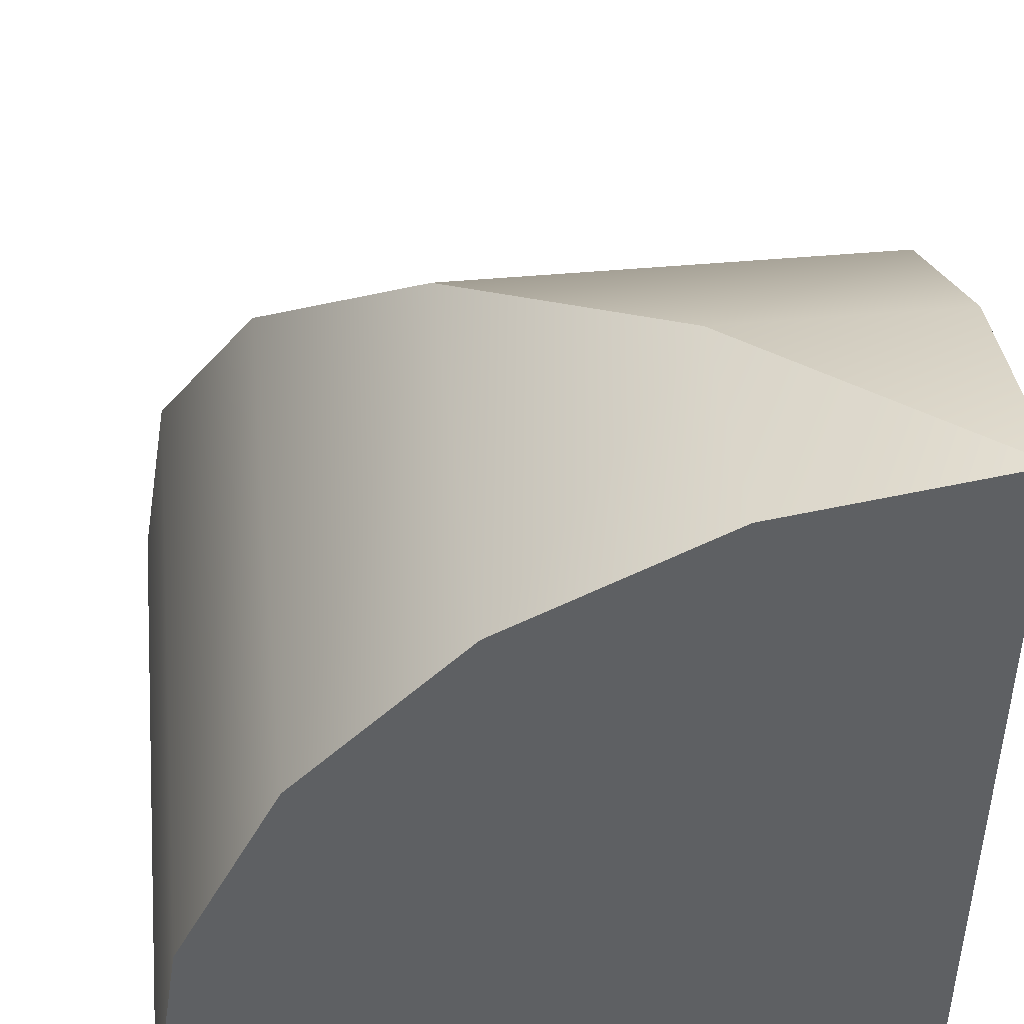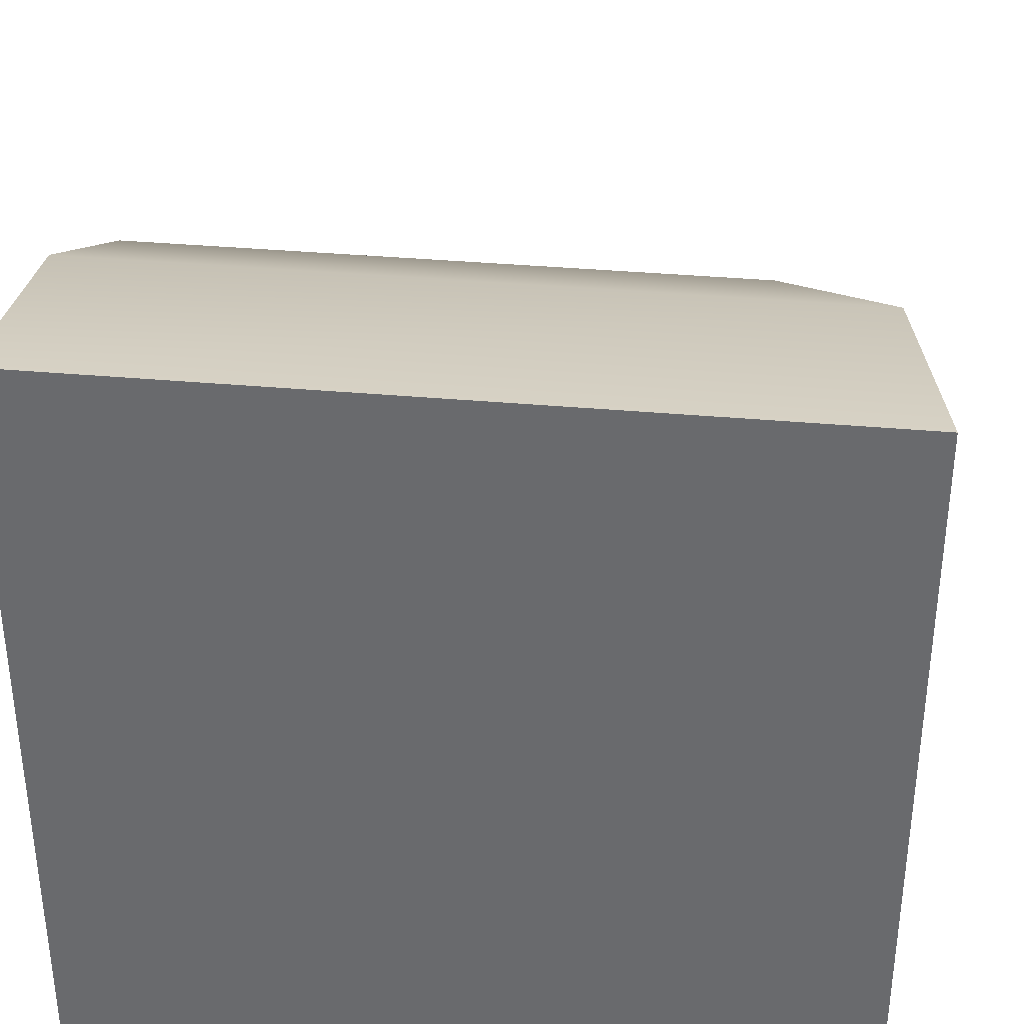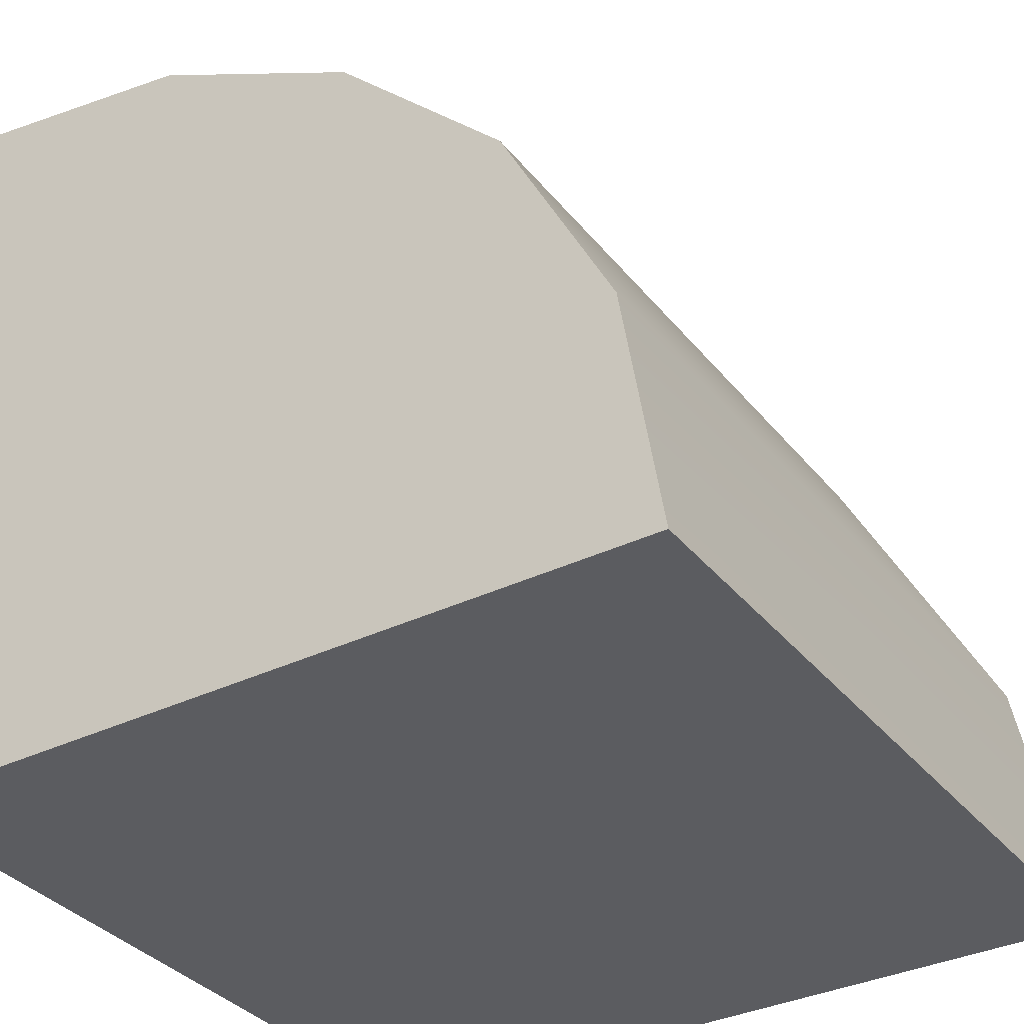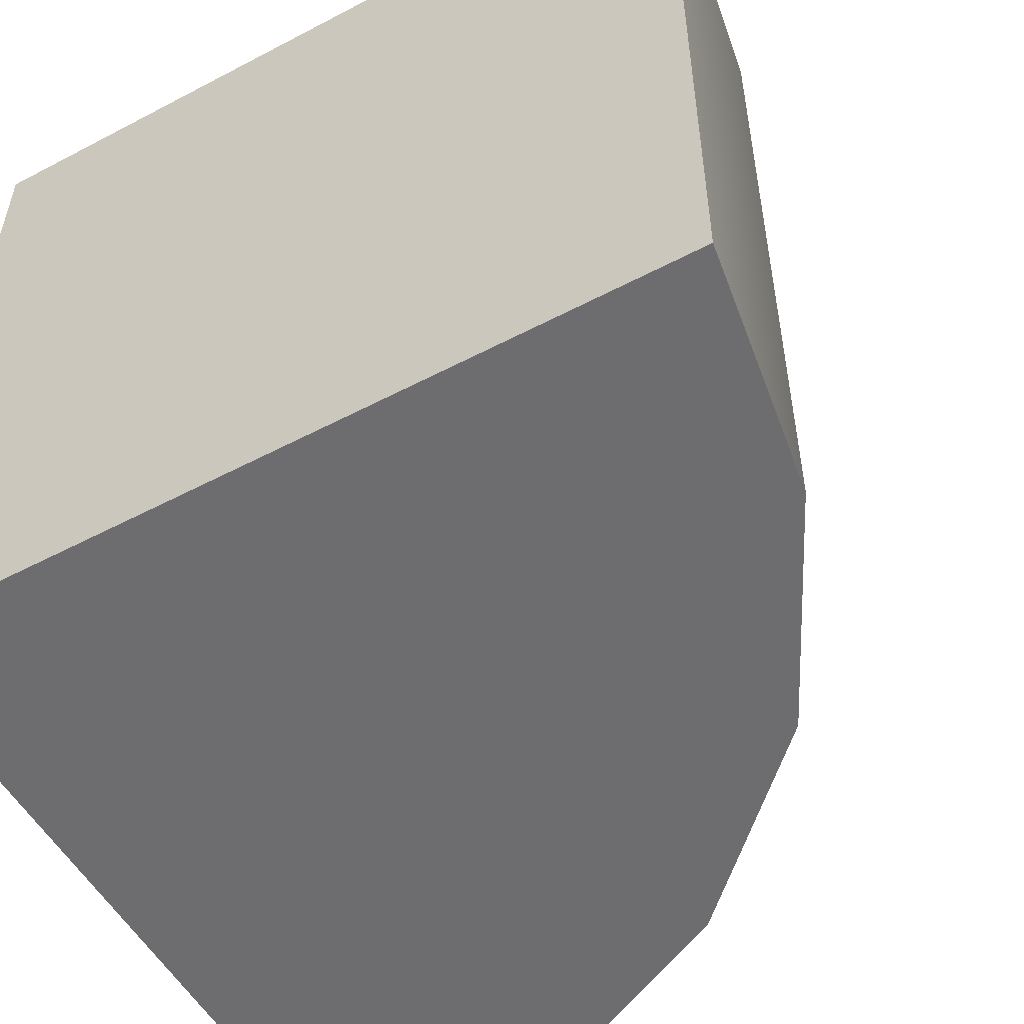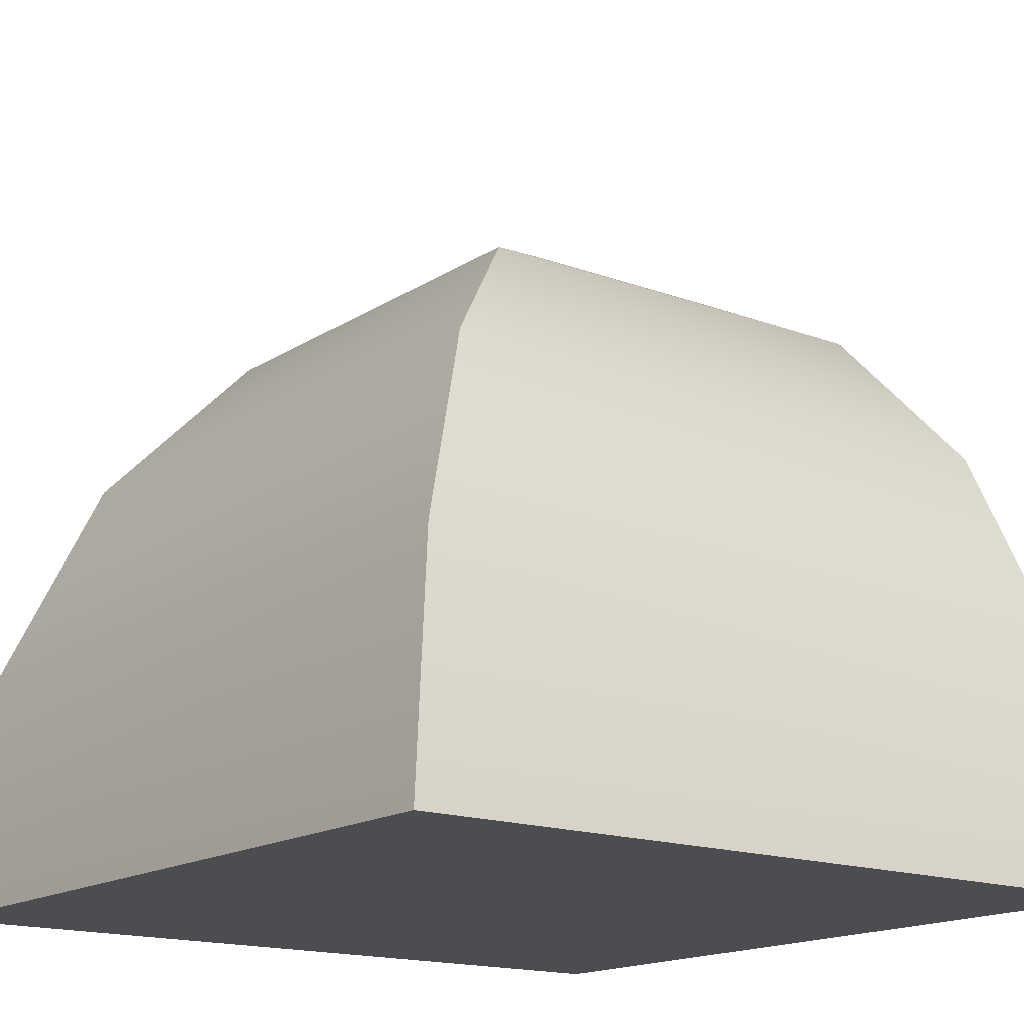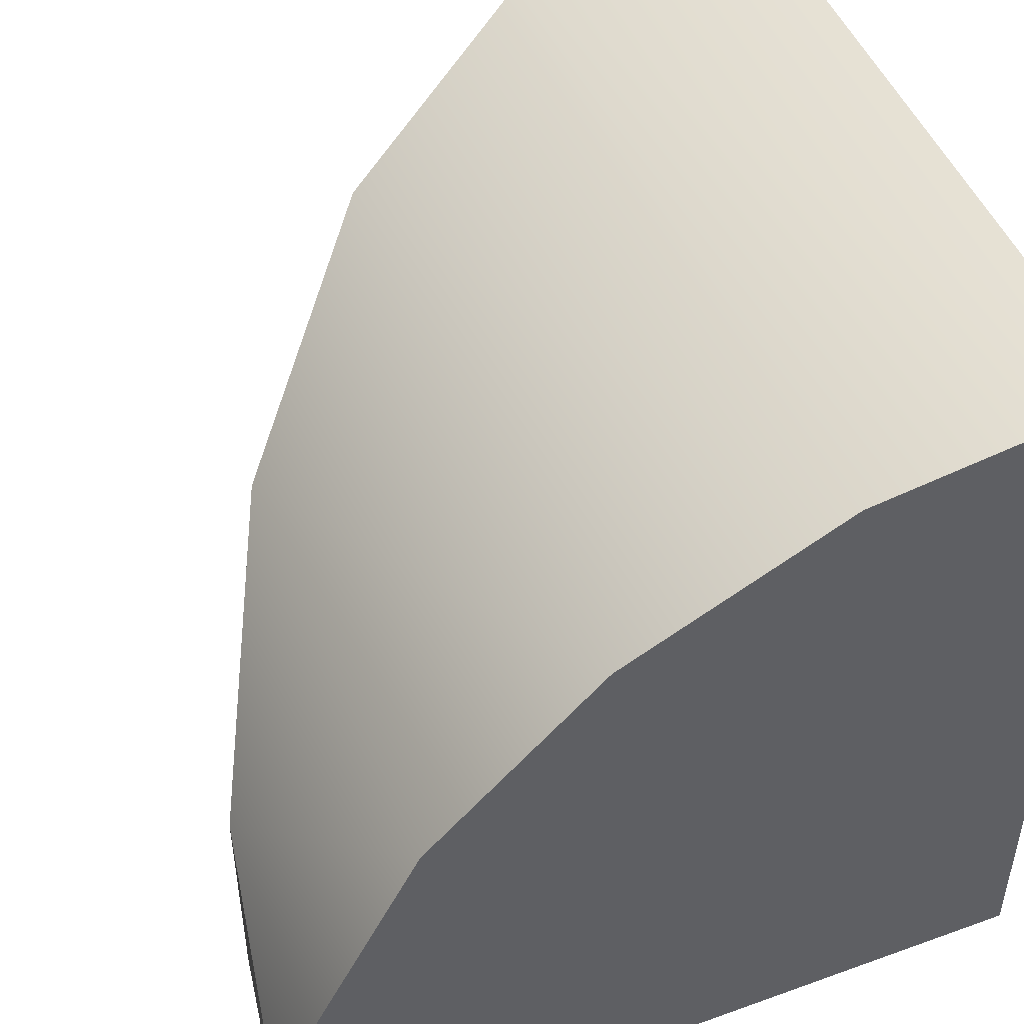
<metadata>
{"format":"obj","ext":"obj","renderer":"f3d","projection":"perspective","resolution":1024,"background":"white","views":[{"elev":44.4,"azim":173.8,"up":"+Y"},{"elev":36.0,"azim":6.8,"up":"+Z"},{"elev":-34.8,"azim":-57.0,"up":"+Y"},{"elev":-54.1,"azim":29.2,"up":"+Z"},{"elev":-16.2,"azim":52.6,"up":"+Y"},{"elev":48.8,"azim":-111.9,"up":"+Z"}]}
</metadata>
<code>
o Cylinder_Cylinder.001_Cylinder_Cylinder.006
v 0.309 0.08779 -0.5
v -0.5 -0.5 -0.5
v 0.08779 0.309 -0.5
v -0.5 0.5 -0.5
v -0.191 0.4511 -0.5
v 0.4511 -0.191 -0.5
v 0.5 -0.5 -0.5
v -0.5 -0.5 -0.5
v 0.5 -0.5 -0.5
v 0.08779 0.309 0.08779
v 0.309 0.08779 0.309
v 0.4511 -0.191 0.4511
v -0.191 0.4511 -0.191
v -0.5 -0.191 0.4511
v -0.5 0.08779 0.309
v -0.5 0.309 0.08779
v -0.5 0.4511 -0.191
v -0.5 -0.5 0.5
v 0.5 -0.5 0.5
f 2 18 14
f 6 11 12
f 7 12 19
f 3 13 10
f 11 14 12
f 10 15 11
f 13 16 10
f 12 18 19
f 4 17 13
f 1 10 11
f 4 13 5
f 19 18 8
f 2 4 5
f 8 9 19
f 8 7 2
f 14 15 2
f 15 16 2
f 16 17 2
f 17 4 2
f 6 1 11
f 7 6 12
f 3 5 13
f 11 15 14
f 10 16 15
f 13 17 16
f 12 14 18
f 1 3 10
f 5 3 2
f 3 1 2
f 1 6 2
f 6 7 2
f 8 9 7

</code>
